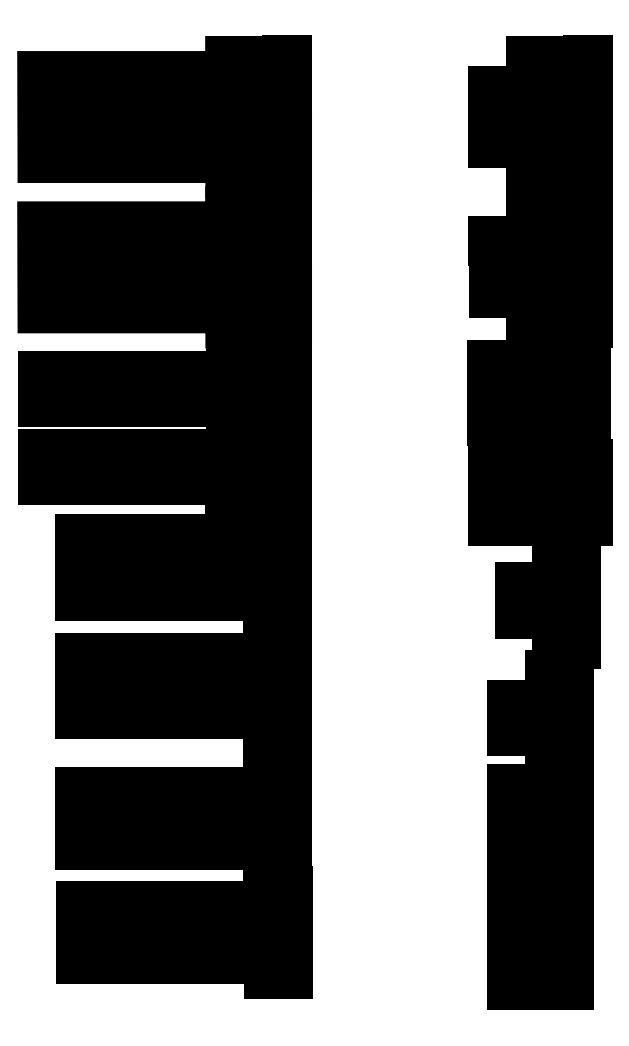
<metadata>
{"format":"dxf","ext":"dxf","renderer":"ezdxf+matplotlib","layout":"modelspace","background":"white","min_lineweight":24,"dpi":150}
</metadata>
<code>
0
SECTION
2
ENTITIES
0
LINE
8
0
10
-90.58
20
676.8
30
0
11
-80.58
21
676.8
31
0
0
LINE
8
0
10
-90.56
20
636.8
30
0
11
-80.56
21
636.8
31
0
0
LINE
8
0
10
-210.4
20
601
30
0
11
-160.4
21
601
31
0
0
LINE
8
0
10
-90.92
20
604.1
30
0
11
-80.92
21
604.1
31
0
0
LINE
8
0
10
-90.47
20
577.5
30
0
11
-80.47
21
577.5
31
0
0
LINE
8
0
10
-210.4
20
580.2
30
0
11
-160.4
21
580.2
31
0
0
LINE
8
0
10
-200.5
20
557.5
30
0
11
-150.5
21
557.5
31
0
0
LINE
8
0
10
-83.54
20
544.8
30
0
11
-73.54
21
544.8
31
0
0
LINE
8
0
10
-85.47
20
513.5
30
0
11
-75.47
21
513.5
31
0
0
LINE
8
0
10
-200.5
20
526.1
30
0
11
-150.5
21
526.1
31
0
0
LINE
8
0
10
-200.5
20
490.3
30
0
11
-150.5
21
490.3
31
0
0
LINE
8
0
10
-85.5
20
491
30
0
11
-75.5
21
491
31
0
0
LINE
8
0
10
-85.47
20
461
30
0
11
-75.47
21
461
31
0
0
LINE
8
0
10
-200.2
20
459.8
30
0
11
-150.2
21
459.8
31
0
0
LINE
8
0
10
-80.58
20
676.8
30
0
11
-80.58
21
684.8
31
0
0
LINE
8
0
10
-80.56
20
636.8
30
0
11
-80.56
21
644.8
31
0
0
LINE
8
0
10
-160.4
20
601
30
0
11
-160.4
21
605
31
0
0
LINE
8
0
10
-160.5
20
590
30
0
11
-160.5
21
590
31
0
0
LINE
8
0
10
-80.98
20
589.1
30
0
11
-80.98
21
589.1
31
0
0
LINE
8
0
10
-80.53
20
562.5
30
0
11
-80.53
21
562.5
31
0
0
LINE
8
0
10
-160.4
20
580.2
30
0
11
-160.4
21
584.2
31
0
0
LINE
8
0
10
-160.5
20
569.2
30
0
11
-160.5
21
573.2
31
0
0
LINE
8
0
10
-160.5
20
569.2
30
0
11
-160.5
21
569.2
31
0
0
LINE
8
0
10
-150.5
20
557.5
30
0
11
-150.5
21
561.5
31
0
0
LINE
8
0
10
-73.54
20
544.8
30
0
11
-73.54
21
552.8
31
0
0
LINE
8
0
10
-75.47
20
513.5
30
0
11
-75.47
21
521.5
31
0
0
LINE
8
0
10
-150.5
20
538.5
30
0
11
-150.5
21
542.5
31
0
0
LINE
8
0
10
-73.54
20
529.8
30
0
11
-73.54
21
537.8
31
0
0
LINE
8
0
10
-75.47
20
498.5
30
0
11
-75.47
21
506.5
31
0
0
LINE
8
0
10
-160.5
20
542.5
30
0
11
-160.5
21
542.5
31
0
0
LINE
8
0
10
-83.61
20
533.8
30
0
11
-83.61
21
533.8
31
0
0
LINE
8
0
10
-85.53
20
502.5
30
0
11
-85.53
21
502.5
31
0
0
LINE
8
0
10
-150.5
20
526.1
30
0
11
-150.5
21
530.1
31
0
0
LINE
8
0
10
-150.5
20
507.1
30
0
11
-150.5
21
511.1
31
0
0
LINE
8
0
10
-160.5
20
511.1
30
0
11
-160.5
21
511.1
31
0
0
LINE
8
0
10
-150.5
20
490.3
30
0
11
-150.5
21
494.3
31
0
0
LINE
8
0
10
-150.2
20
459.8
30
0
11
-150.2
21
463.8
31
0
0
LINE
8
0
10
-150.5
20
472.3
30
0
11
-150.5
21
476.3
31
0
0
LINE
8
0
10
-150.2
20
441.8
30
0
11
-150.2
21
445.8
31
0
0
LINE
8
0
10
-160.5
20
479.3
30
0
11
-160.5
21
479.3
31
0
0
LINE
8
0
10
-85.56
20
476
30
0
11
-85.56
21
476
31
0
0
LINE
8
0
10
-85.53
20
446
30
0
11
-85.53
21
446
31
0
0
LINE
8
0
10
-160.3
20
448.8
30
0
11
-160.3
21
448.8
31
0
0
LINE
8
0
10
-80.58
20
684.8
30
0
11
-65.58
21
684.8
31
0
0
LINE
8
0
10
-80.56
20
644.8
30
0
11
-65.56
21
644.8
31
0
0
LINE
8
0
10
-160.4
20
605
30
0
11
-145.4
21
605
31
0
0
LINE
8
0
10
-80.92
20
604.1
30
0
11
-65.92
21
604.1
31
0
0
LINE
8
0
10
-80.47
20
577.5
30
0
11
-65.47
21
577.5
31
0
0
LINE
8
0
10
-160.4
20
584.2
30
0
11
-145.4
21
584.2
31
0
0
LINE
8
0
10
-150.5
20
561.5
30
0
11
-145.5
21
561.5
31
0
0
LINE
8
0
10
-73.54
20
552.8
30
0
11
-68.54
21
552.8
31
0
0
LINE
8
0
10
-75.47
20
521.5
30
0
11
-70.47
21
521.5
31
0
0
LINE
8
0
10
-150.5
20
530.1
30
0
11
-145.5
21
530.1
31
0
0
LINE
8
0
10
-150.5
20
494.3
30
0
11
-145.5
21
494.3
31
0
0
LINE
8
0
10
-75.5
20
491
30
0
11
-70.5
21
491
31
0
0
LINE
8
0
10
-75.47
20
461
30
0
11
-70.47
21
461
31
0
0
LINE
8
0
10
-150.2
20
463.8
30
0
11
-145.2
21
463.8
31
0
0
LINE
8
0
10
-145.4
20
645
30
0
11
-145.4
21
635
31
0
0
LINE
8
0
10
-145.4
20
685
30
0
11
-145.4
21
675
31
0
0
LINE
8
0
10
-145.4
20
605
30
0
11
-145.4
21
599
31
0
0
LINE
8
0
10
-65.92
20
604.1
30
0
11
-65.92
21
598.1
31
0
0
LINE
8
0
10
-65.47
20
577.5
30
0
11
-65.47
21
571.5
31
0
0
LINE
8
0
10
-145.4
20
584.2
30
0
11
-145.4
21
578.2
31
0
0
LINE
8
0
10
-145.5
20
561.5
30
0
11
-145.5
21
551.5
31
0
0
LINE
8
0
10
-68.54
20
552.8
30
0
11
-68.54
21
542.8
31
0
0
LINE
8
0
10
-70.47
20
521.5
30
0
11
-70.47
21
511.5
31
0
0
LINE
8
0
10
-145.5
20
530.1
30
0
11
-145.5
21
520.1
31
0
0
LINE
8
0
10
-145.5
20
494.3
30
0
11
-145.5
21
488.3
31
0
0
LINE
8
0
10
-70.5
20
491
30
0
11
-70.5
21
485
31
0
0
LINE
8
0
10
-70.47
20
461
30
0
11
-70.47
21
455
31
0
0
LINE
8
0
10
-145.2
20
463.8
30
0
11
-145.2
21
457.8
31
0
0
LINE
8
0
10
-65.46
20
675
30
0
11
-88.46
21
675
31
0
0
LINE
8
0
10
-65.44
20
635
30
0
11
-88.44
21
635
31
0
0
LINE
8
0
10
-145.4
20
635
30
0
11
-204.4
21
635
31
0
0
LINE
8
0
10
-145.4
20
675
30
0
11
-204.4
21
675
31
0
0
LINE
8
0
10
-145.4
20
599
30
0
11
-208.4
21
599
31
0
0
LINE
8
0
10
-65.92
20
598.1
30
0
11
-84.92
21
598.1
31
0
0
LINE
8
0
10
-65.47
20
571.5
30
0
11
-84.47
21
571.5
31
0
0
LINE
8
0
10
-145.4
20
578.2
30
0
11
-208.4
21
578.2
31
0
0
LINE
8
0
10
-145.5
20
551.5
30
0
11
-196.5
21
551.5
31
0
0
LINE
8
0
10
-68.54
20
542.8
30
0
11
-81.54
21
542.8
31
0
0
LINE
8
0
10
-70.47
20
511.5
30
0
11
-83.47
21
511.5
31
0
0
LINE
8
0
10
-145.5
20
520.1
30
0
11
-196.5
21
520.1
31
0
0
LINE
8
0
10
-145.5
20
488.3
30
0
11
-198.5
21
488.3
31
0
0
LINE
8
0
10
-70.5
20
485
30
0
11
-79.5
21
485
31
0
0
LINE
8
0
10
-70.47
20
455
30
0
11
-79.47
21
455
31
0
0
LINE
8
0
10
-145.2
20
457.8
30
0
11
-198.2
21
457.8
31
0
0
LINE
8
0
10
-88.46
20
675
30
0
11
-88.46
21
665
31
0
0
LINE
8
0
10
-88.44
20
635
30
0
11
-88.44
21
625
31
0
0
LINE
8
0
10
-204.4
20
635
30
0
11
-204.4
21
625
31
0
0
LINE
8
0
10
-204.4
20
675
30
0
11
-204.4
21
665
31
0
0
LINE
8
0
10
-208.4
20
598.9
30
0
11
-208.4
21
595.9
31
0
0
LINE
8
0
10
-84.92
20
598.1
30
0
11
-84.92
21
595.1
31
0
0
LINE
8
0
10
-84.47
20
571.5
30
0
11
-84.47
21
568.5
31
0
0
LINE
8
0
10
-208.4
20
578.1
30
0
11
-208.4
21
575.1
31
0
0
LINE
8
0
10
-196.5
20
551.5
30
0
11
-196.5
21
548.5
31
0
0
LINE
8
0
10
-81.54
20
542.8
30
0
11
-81.54
21
539.8
31
0
0
LINE
8
0
10
-83.47
20
511.5
30
0
11
-83.47
21
508.5
31
0
0
LINE
8
0
10
-196.5
20
520.1
30
0
11
-196.5
21
517.1
31
0
0
LINE
8
0
10
-198.5
20
488.3
30
0
11
-198.5
21
478.3
31
0
0
LINE
8
0
10
-79.5
20
485
30
0
11
-79.5
21
475
31
0
0
LINE
8
0
10
-79.47
20
455
30
0
11
-79.47
21
445
31
0
0
LINE
8
0
10
-198.2
20
457.8
30
0
11
-198.2
21
447.8
31
0
0
LINE
8
0
10
-88.46
20
665
30
0
11
-65.46
21
665
31
0
0
LINE
8
0
10
-88.44
20
625
30
0
11
-65.44
21
625
31
0
0
LWPOLYLINE
8
0
90
       10
70
   128
43
0
10
-204.5
20
625
10
-145.5
20
625
10
-145.5
20
615
10
-160.5
20
615
10
-160.5
20
619
10
-210.5
20
619
10
-210.6
20
640.8
10
-160.6
20
640.8
10
-160.6
20
644.8
10
-145.6
20
644.8
0
LINE
8
0
10
-208.4
20
595.9
30
0
11
-145.4
21
595.9
31
0
0
LINE
8
0
10
-84.92
20
595.1
30
0
11
-65.92
21
595.1
31
0
0
LINE
8
0
10
-84.47
20
568.5
30
0
11
-65.47
21
568.5
31
0
0
LINE
8
0
10
-208.4
20
575.1
30
0
11
-145.4
21
575.1
31
0
0
LINE
8
0
10
-196.5
20
548.5
30
0
11
-145.5
21
548.5
31
0
0
LINE
8
0
10
-81.54
20
539.8
30
0
11
-68.54
21
539.8
31
0
0
LINE
8
0
10
-83.47
20
508.5
30
0
11
-70.47
21
508.5
31
0
0
LINE
8
0
10
-196.5
20
517.1
30
0
11
-145.5
21
517.1
31
0
0
LINE
8
0
10
-198.5
20
478.3
30
0
11
-145.5
21
478.3
31
0
0
LINE
8
0
10
-79.5
20
475
30
0
11
-70.5
21
475
31
0
0
LINE
8
0
10
-79.47
20
445
30
0
11
-70.47
21
445
31
0
0
LINE
8
0
10
-198.2
20
447.8
30
0
11
-145.2
21
447.8
31
0
0
LINE
8
0
10
-65.46
20
655
30
0
11
-80.52
21
655
31
0
0
LINE
8
0
10
-65.44
20
615
30
0
11
-80.5
21
615
31
0
0
LWPOLYLINE
8
0
90
        5
70
   128
43
0
10
-145.4
20
596
10
-145.4
20
590
10
-160.5
20
590
10
-160.5
20
594
10
-210.5
20
594
0
LINE
8
0
10
-65.92
20
589.1
30
0
11
-80.98
21
589.1
31
0
0
LINE
8
0
10
-65.47
20
562.5
30
0
11
-80.53
21
562.5
31
0
0
LINE
8
0
10
-145.4
20
569.2
30
0
11
-160.5
21
569.2
31
0
0
LINE
8
0
10
-145.5
20
538.5
30
0
11
-150.5
21
538.5
31
0
0
LINE
8
0
10
-68.54
20
529.8
30
0
11
-73.54
21
529.8
31
0
0
LINE
8
0
10
-70.47
20
498.5
30
0
11
-75.47
21
498.5
31
0
0
LINE
8
0
10
-145.5
20
507.1
30
0
11
-150.5
21
507.1
31
0
0
LINE
8
0
10
-145.5
20
472.3
30
0
11
-150.5
21
472.3
31
0
0
LINE
8
0
10
-70.5
20
469
30
0
11
-75.5
21
469
31
0
0
LINE
8
0
10
-70.47
20
439
30
0
11
-75.47
21
439
31
0
0
LINE
8
0
10
-145.2
20
441.8
30
0
11
-150.2
21
441.8
31
0
0
LINE
8
0
10
-80.52
20
663
30
0
11
-80.52
21
655
31
0
0
LINE
8
0
10
-80.5
20
623
30
0
11
-80.5
21
615
31
0
0
LINE
8
0
10
-160.5
20
590
30
0
11
-160.5
21
590
31
0
0
LINE
8
0
10
-80.98
20
589.1
30
0
11
-80.98
21
589.1
31
0
0
LINE
8
0
10
-80.53
20
562.5
30
0
11
-80.53
21
562.5
31
0
0
LINE
8
0
10
-160.5
20
569.2
30
0
11
-160.5
21
569.2
31
0
0
LINE
8
0
10
-160.5
20
542.5
30
0
11
-160.5
21
542.5
31
0
0
LINE
8
0
10
-83.61
20
533.8
30
0
11
-83.61
21
533.8
31
0
0
LINE
8
0
10
-85.53
20
502.5
30
0
11
-85.53
21
502.5
31
0
0
LINE
8
0
10
-160.5
20
511.1
30
0
11
-160.5
21
511.1
31
0
0
LINE
8
0
10
-160.5
20
479.3
30
0
11
-160.5
21
479.3
31
0
0
LINE
8
0
10
-85.56
20
476
30
0
11
-85.56
21
476
31
0
0
LINE
8
0
10
-85.53
20
446
30
0
11
-85.53
21
446
31
0
0
LINE
8
0
10
-160.3
20
448.8
30
0
11
-160.3
21
448.8
31
0
0
LINE
8
0
10
-80.52
20
663
30
0
11
-90.52
21
663
31
0
0
LINE
8
0
10
-80.5
20
623
30
0
11
-90.5
21
623
31
0
0
LWPOLYLINE
8
0
90
       10
70
   128
43
0
10
-204.5
20
665
10
-145.5
20
665
10
-145.5
20
655
10
-160.5
20
655
10
-160.5
20
659
10
-210.5
20
659
10
-210.6
20
680.8
10
-160.6
20
680.8
10
-160.6
20
684.8
10
-145.6
20
684.8
0
LINE
8
0
10
-80.98
20
589.1
30
0
11
-90.98
21
589.1
31
0
0
LINE
8
0
10
-80.53
20
562.5
30
0
11
-90.53
21
562.5
31
0
0
LINE
8
0
10
-160.5
20
573.2
30
0
11
-210.5
21
573.2
31
0
0
LINE
8
0
10
-150.5
20
542.5
30
0
11
-200.5
21
542.5
31
0
0
LINE
8
0
10
-73.54
20
537.8
30
0
11
-83.54
21
537.8
31
0
0
LINE
8
0
10
-75.47
20
506.5
30
0
11
-85.47
21
506.5
31
0
0
LINE
8
0
10
-150.5
20
511.1
30
0
11
-200.5
21
511.1
31
0
0
LINE
8
0
10
-150.5
20
476.3
30
0
11
-200.5
21
476.3
31
0
0
LINE
8
0
10
-75.5
20
469
30
0
11
-85.5
21
469
31
0
0
LINE
8
0
10
-75.47
20
439
30
0
11
-85.47
21
439
31
0
0
LINE
8
0
10
-150.2
20
445.8
30
0
11
-200.2
21
445.8
31
0
0
LINE
8
0
10
-90.52
20
663
30
0
11
-90.52
21
676.8
31
0
0
LINE
8
0
10
-90.5
20
623
30
0
11
-90.5
21
636.8
31
0
0
LINE
8
0
10
-210.4
20
594
30
0
11
-210.4
21
601
31
0
0
LINE
8
0
10
-90.98
20
589.1
30
0
11
-90.98
21
604.1
31
0
0
LINE
8
0
10
-90.53
20
562.5
30
0
11
-90.53
21
577.5
31
0
0
LINE
8
0
10
-210.4
20
573.2
30
0
11
-210.4
21
580.2
31
0
0
LINE
8
0
10
-200.5
20
542.5
30
0
11
-200.5
21
557.5
31
0
0
LINE
8
0
10
-83.54
20
537.8
30
0
11
-83.54
21
544.8
31
0
0
LINE
8
0
10
-85.47
20
506.5
30
0
11
-85.47
21
513.5
31
0
0
LINE
8
0
10
-200.5
20
511.1
30
0
11
-200.5
21
526.1
31
0
0
LINE
8
0
10
-200.5
20
476.3
30
0
11
-200.5
21
490.3
31
0
0
LINE
8
0
10
-85.5
20
469
30
0
11
-85.5
21
491
31
0
0
LINE
8
0
10
-85.47
20
439
30
0
11
-85.47
21
461
31
0
0
LINE
8
0
10
-200.2
20
445.8
30
0
11
-200.2
21
459.8
31
0
0
LINE
8
0
10
-65.46
20
665
30
0
11
-65.46
21
655
31
0
0
LINE
8
0
10
-65.46
20
685
30
0
11
-65.46
21
675
31
0
0
LINE
8
0
10
-65.44
20
625
30
0
11
-65.44
21
615
31
0
0
LINE
8
0
10
-65.44
20
645
30
0
11
-65.44
21
635
31
0
0
LINE
8
0
10
-65.92
20
595.1
30
0
11
-65.92
21
589.1
31
0
0
LINE
8
0
10
-65.47
20
568.5
30
0
11
-65.47
21
562.5
31
0
0
LINE
8
0
10
-145.4
20
575.2
30
0
11
-145.4
21
569.2
31
0
0
LINE
8
0
10
-145.5
20
548.5
30
0
11
-145.5
21
538.5
31
0
0
LINE
8
0
10
-68.54
20
539.8
30
0
11
-68.54
21
529.8
31
0
0
LINE
8
0
10
-70.47
20
508.5
30
0
11
-70.47
21
498.5
31
0
0
LINE
8
0
10
-145.5
20
517.1
30
0
11
-145.5
21
507.1
31
0
0
LINE
8
0
10
-145.5
20
478.3
30
0
11
-145.5
21
472.3
31
0
0
LINE
8
0
10
-70.5
20
475
30
0
11
-70.5
21
469
31
0
0
LINE
8
0
10
-70.47
20
445
30
0
11
-70.47
21
439
31
0
0
LINE
8
0
10
-145.2
20
447.8
30
0
11
-145.2
21
441.8
31
0
0
VIEWPORT
8
0
10
5.25
20
4
30
0
40
11.64
41
8.993
68
     1
69
     1
12
5.25
22
4
13
0
23
0
14
0.5
24
0.5
15
0.5
25
0.5
16
0
26
0
36
1
17
0
27
0
37
0
42
50
43
0
44
0
45
8.993
50
0
51
0
72
   100
90
   557152
1

281
     0
71
     1
74
     0
110
0
120
0
130
0
111
1
121
0
131
0
112
0
122
1
132
0
79
     0
146
0
170
     0
61
     5
348
C02
292
     1
282
     1
141
0
142
0
63
   256
361
CC2
0
ENDSEC
0
EOF

</code>
